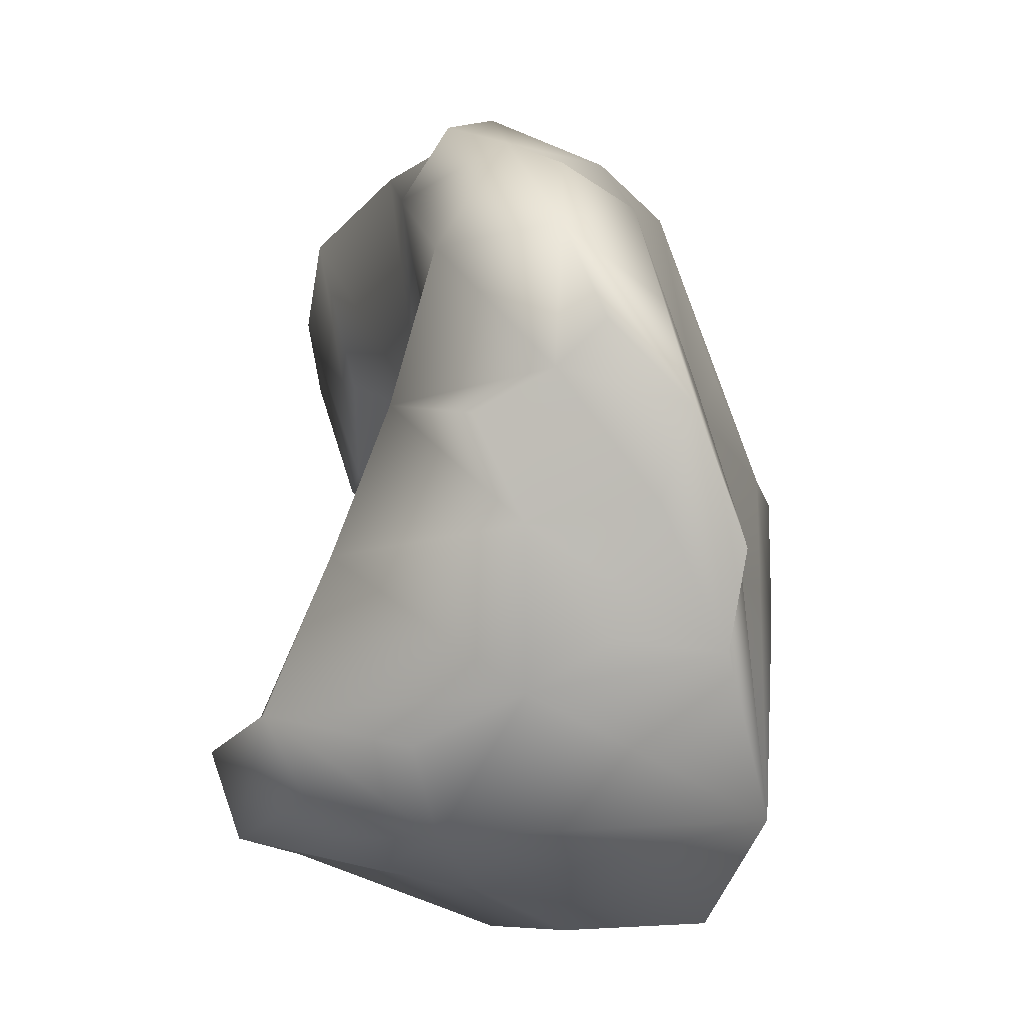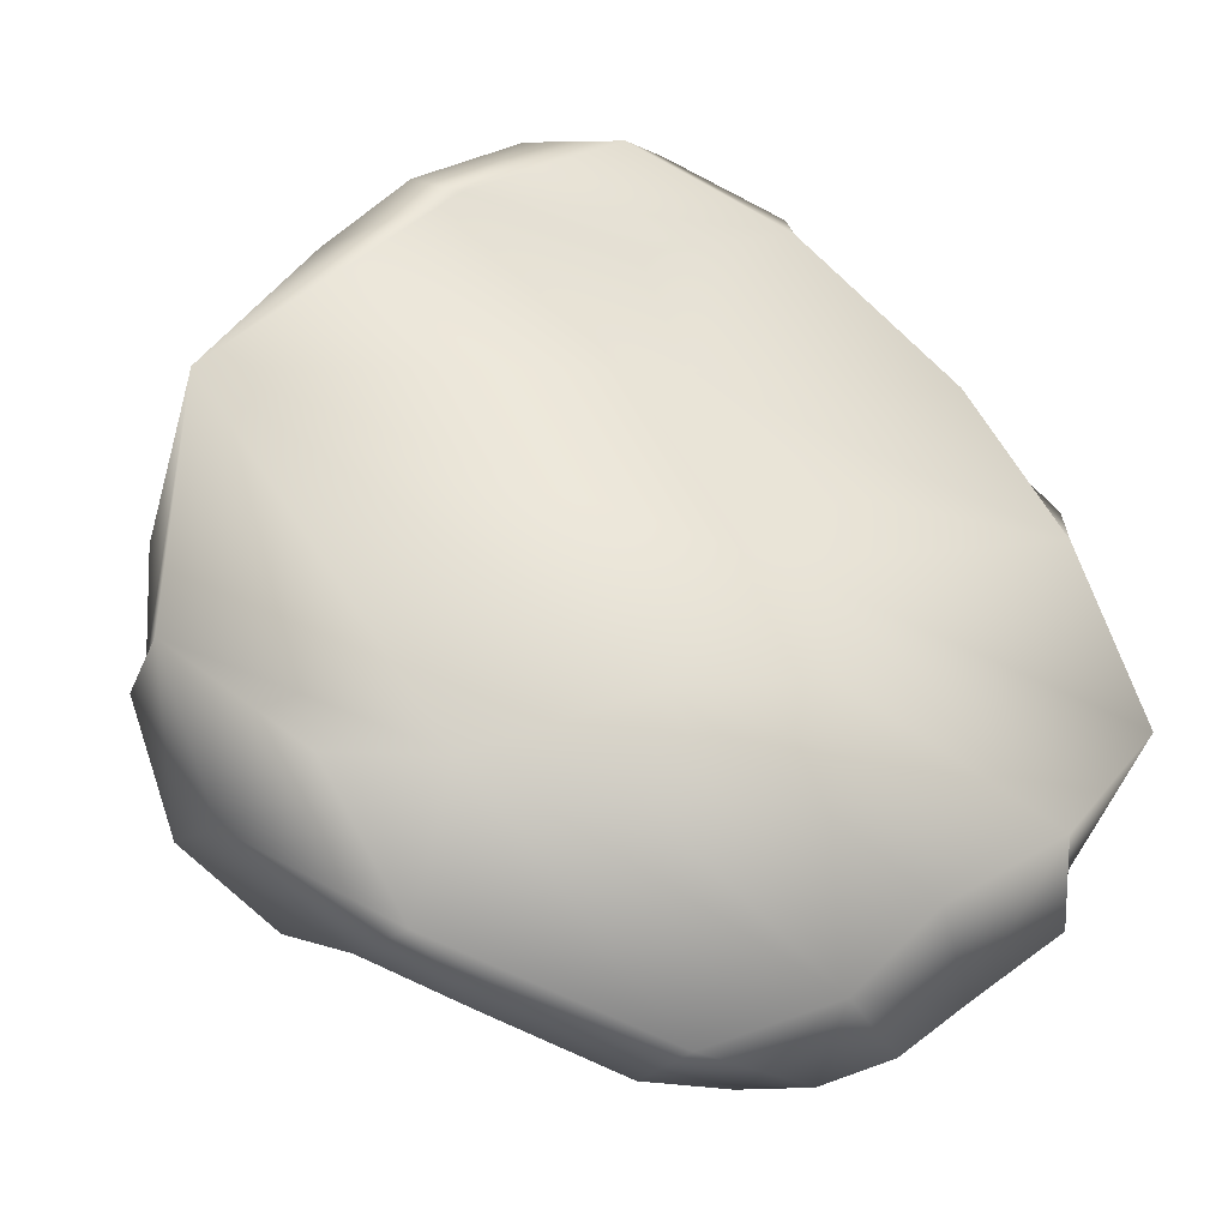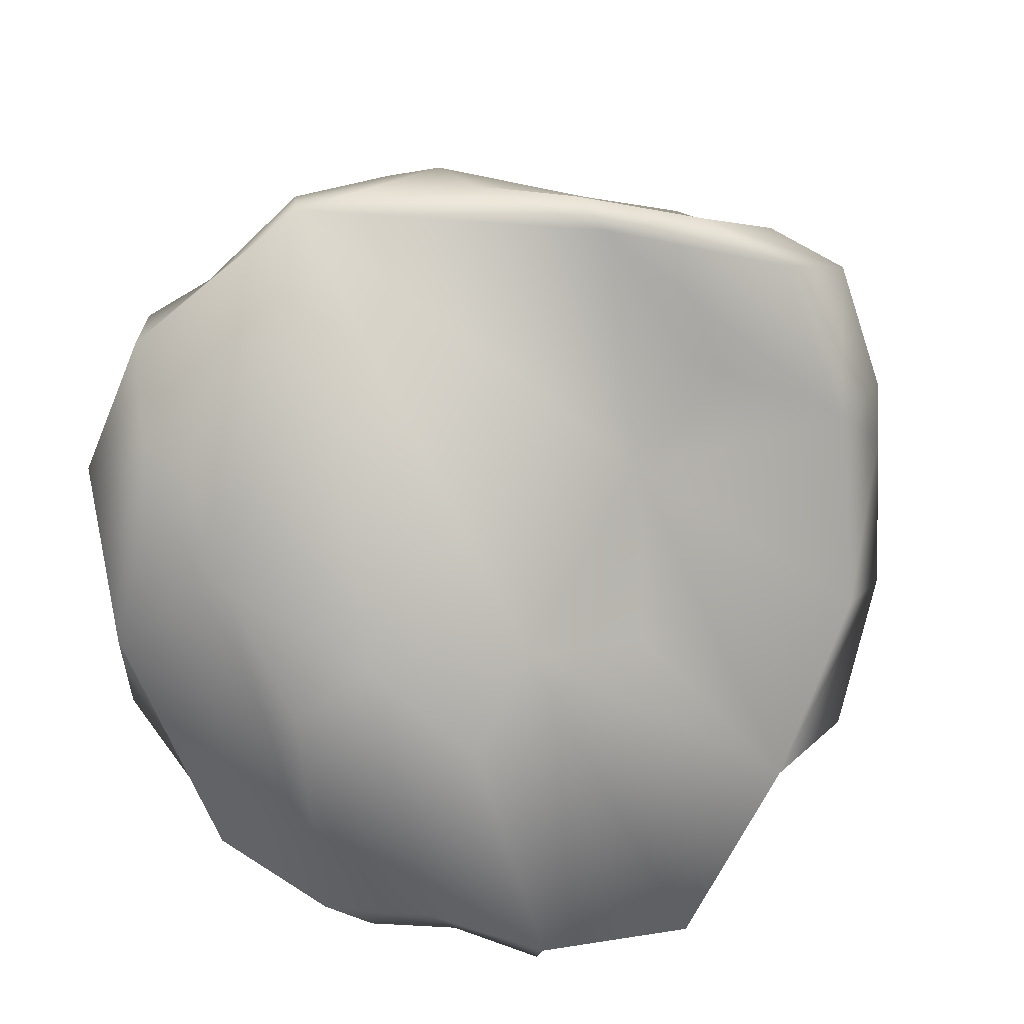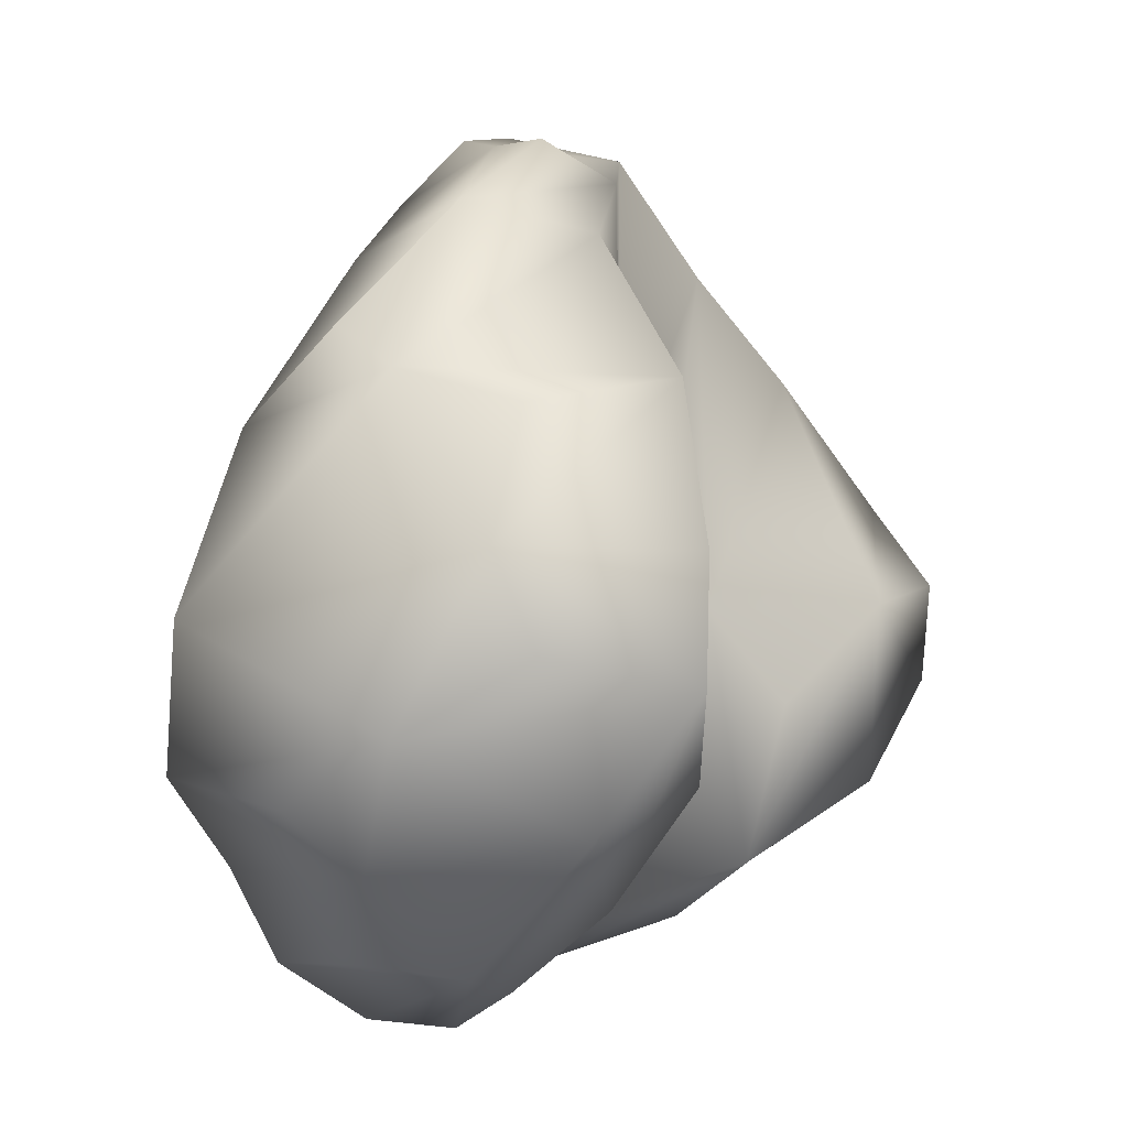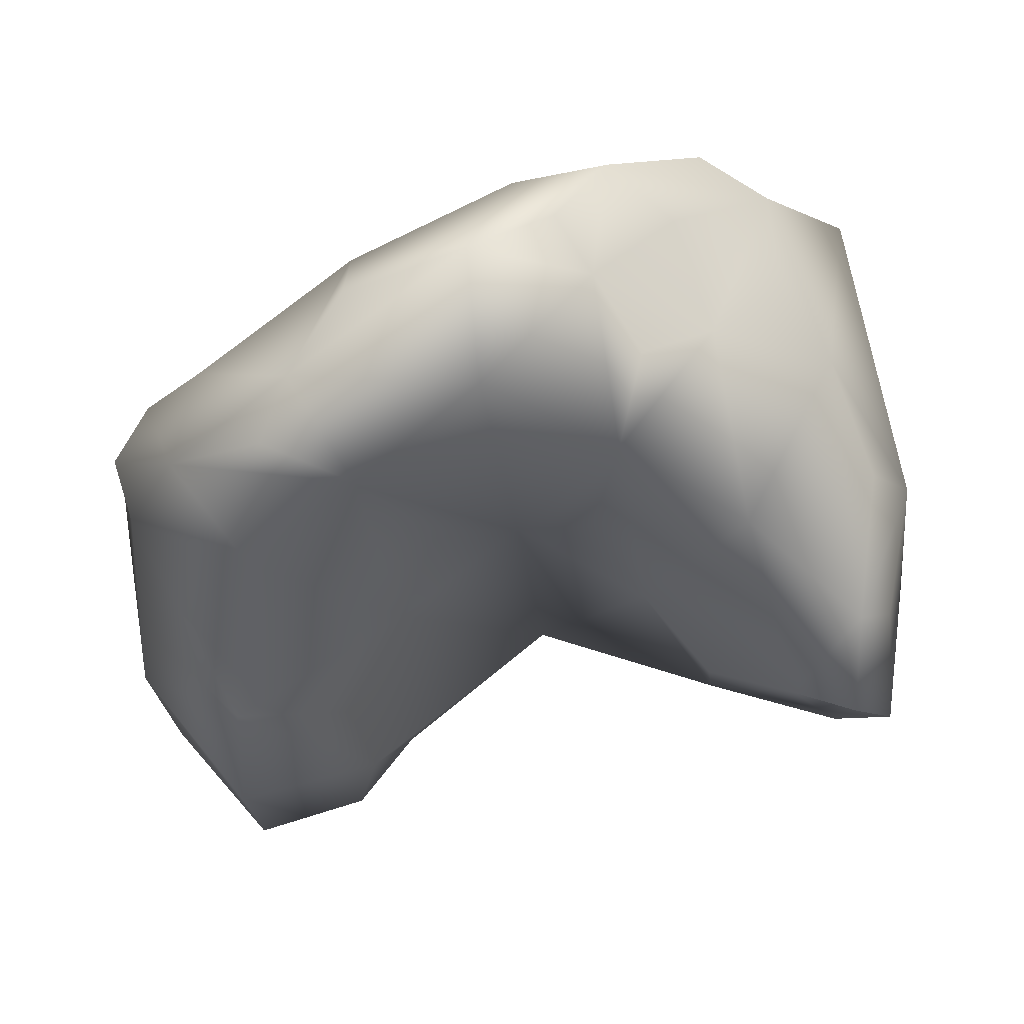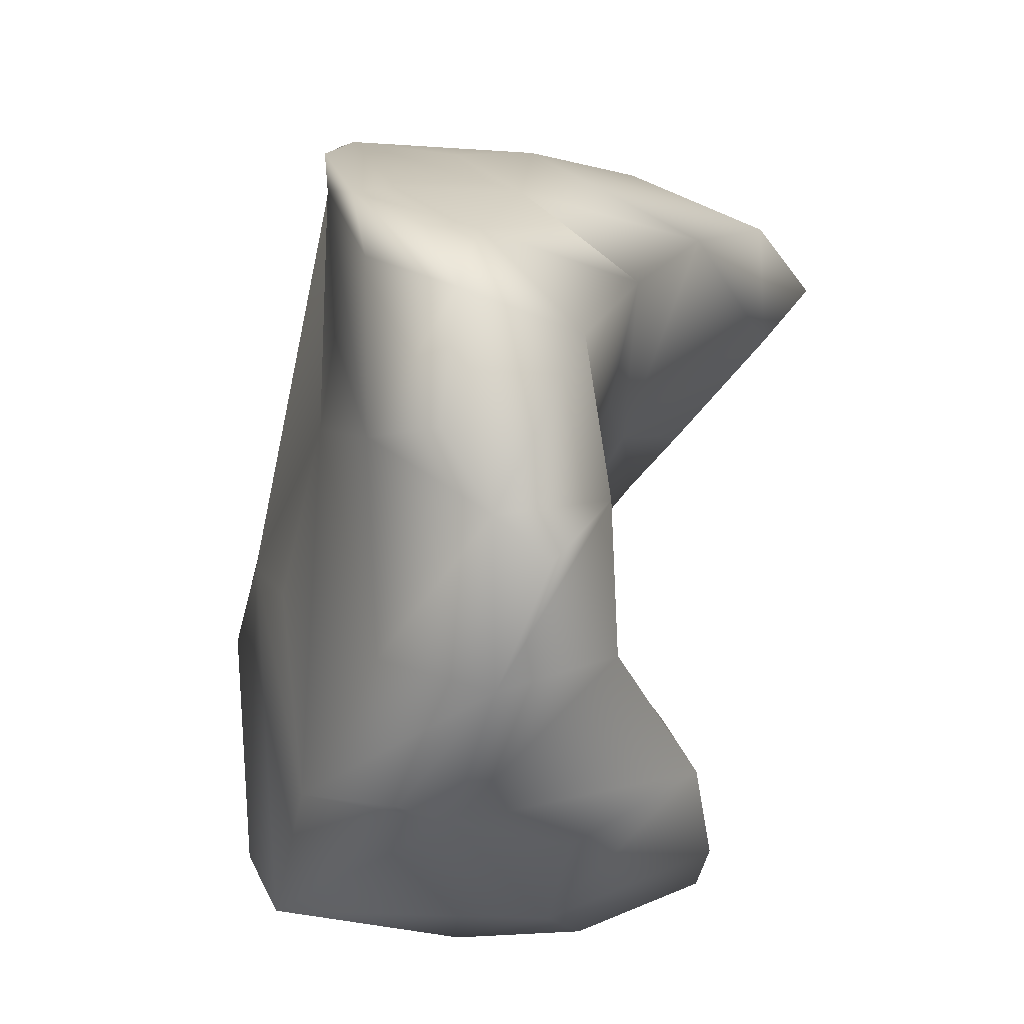
<metadata>
{"format":"obj","ext":"obj","renderer":"f3d","projection":"perspective","resolution":1024,"background":"white","views":[{"elev":57.2,"azim":-88.8,"up":"+Z"},{"elev":-20.5,"azim":-12.3,"up":"+Z"},{"elev":-77.7,"azim":-47.2,"up":"+Y"},{"elev":-16.0,"azim":110.3,"up":"+Z"},{"elev":61.9,"azim":171.8,"up":"+Z"},{"elev":58.6,"azim":97.3,"up":"+Z"}]}
</metadata>
<code>
g default
v -1.305 -0.572 -0.9767
v -1.473 -0.925 0.3227
v -0.6713 -0.5193 1.118
v -0.07594 -0.522 1.469
v 1.122 -0.3266 0.779
v 1.563 -0.7072 -0.5264
v 0.7937 -0.8825 -1.169
v 0.08085 -0.7015 -1.598
v -1.205 0.7989 -0.6176
v -1.344 0.7166 0.1468
v -0.7579 0.6155 0.8666
v 0.1488 0.2696 1.459
v 1.012 0.4967 0.7988
v 1.18 0.9077 -0.3655
v 0.9872 0.4617 -1.207
v -0.1415 -0.03583 -1.253
v -1.524 -0.7566 -0.4671
v -1.094 -0.7626 0.8355
v -0.4369 -0.6319 1.357
v 0.5169 -0.4333 1.24
v 1.373 -0.5911 0.1443
v 1.186 -0.9176 -0.9378
v 0.5135 -0.8365 -1.449
v -0.7649 -0.7886 -1.304
v -1.388 0.05272 -0.8497
v -1.51 0.2321 0.2085
v -1.335 0.9876 -0.2053
v -0.7389 -0.05967 1.075
v -1.166 0.8544 0.455
v 0.1323 -0.1678 1.63
v -0.3143 0.4182 1.159
v 1.25 0.104 0.8866
v 0.6088 0.4186 1.156
v 1.521 0.3289 -0.3845
v 1.138 0.8164 0.2207
v 1.072 -0.2736 -1.311
v 1.136 0.879 -0.792
v -0.02042 -0.409 -1.63
v 0.4906 0.3426 -1.336
v -0.7891 0.4277 -0.9771
v -0.946 0.9229 0.005232
v -0.4642 0.3967 -0.09005
v 0.01051 0.2205 0.2766
v 0.4822 0.3811 -0.01837
v 0.6575 0.6792 -0.7389
v -0.6658 -0.9486 -0.828
v -0.08882 -1.075 -0.6269
v 0.2794 -0.9886 -0.1753
v 0.0762 -0.7152 0.5649
v -0.6555 -0.7768 1.075
v -1.504 0.09027 -0.2556
v -1.211 -0.07494 0.7348
v -0.3065 -0.1536 1.39
v 0.7937 0.03718 1.278
v 1.463 -0.03037 0.251
v 1.423 -0.03555 -0.9376
v 0.6227 -0.09257 -1.559
v -0.8737 -0.3844 -1.282
v -1.142 1.075 0.1148
v -0.7068 0.6115 -0.4101
v -0.2515 0.3432 0.4477
v 0.3344 0.3118 0.4642
v 0.7352 0.675 -0.1894
v 0.7333 0.7252 -0.9996
v -1.065 -0.9033 -0.8309
v -0.1242 -1.01 -0.9678
v 0.4139 -1.075 -0.5589
v 0.5634 -0.8038 0.1446
v -0.06184 -0.6569 0.9853
v -0.8248 -0.8158 1.079
v -1.563 -0.2302 -0.4675
v -1.486 0.4528 -0.1317
v -1.066 -0.358 0.8529
v -1.317 0.3196 0.5286
v -0.1946 -0.3285 1.523
v -0.4363 0.1292 1.297
v 0.5684 -0.1697 1.429
v 0.9126 0.2567 1.22
v 1.494 -0.213 0.4077
v 1.426 0.3947 0.09408
v 1.342 -0.4342 -1.106
v 1.424 0.4448 -0.7161
v 0.8042 -0.3693 -1.515
v 0.3754 -0.04292 -1.567
v -0.5448 -0.6055 -1.483
v -1.043 0.0676 -1.119
g bolder11 bolderGroup3
f 29 11 41 59
f 41 9 27 59
f 27 10 29 59
f 41 11 42 60
f 42 16 40 60
f 40 9 41 60
f 31 12 43 61
f 43 16 42 61
f 42 11 31 61
f 33 13 44 62
f 44 16 43 62
f 43 12 33 62
f 35 14 45 63
f 45 16 44 63
f 44 13 35 63
f 37 15 39 64
f 39 16 45 64
f 45 14 37 64
f 24 8 46 65
f 46 2 17 65
f 17 1 24 65
f 23 7 47 66
f 47 2 46 66
f 46 8 23 66
f 22 6 48 67
f 48 2 47 67
f 47 7 22 67
f 21 5 49 68
f 49 2 48 68
f 48 6 21 68
f 20 4 50 69
f 50 2 49 69
f 49 5 20 69
f 19 3 18 70
f 18 2 50 70
f 50 4 19 70
f 17 2 51 71
f 51 9 25 71
f 25 1 17 71
f 51 2 26 72
f 26 10 27 72
f 27 9 51 72
f 28 11 52 73
f 52 2 18 73
f 18 3 28 73
f 52 11 29 74
f 29 10 26 74
f 26 2 52 74
f 30 12 53 75
f 53 3 19 75
f 19 4 30 75
f 53 12 31 76
f 31 11 28 76
f 28 3 53 76
f 20 5 54 77
f 54 12 30 77
f 30 4 20 77
f 54 5 32 78
f 32 13 33 78
f 33 12 54 78
f 21 6 55 79
f 55 13 32 79
f 32 5 21 79
f 55 6 34 80
f 34 14 35 80
f 35 13 55 80
f 36 15 56 81
f 56 6 22 81
f 22 7 36 81
f 56 15 37 82
f 37 14 34 82
f 34 6 56 82
f 23 8 57 83
f 57 15 36 83
f 36 7 23 83
f 57 8 38 84
f 38 16 39 84
f 39 15 57 84
f 24 1 58 85
f 58 16 38 85
f 38 8 24 85
f 58 1 25 86
f 25 9 40 86
f 40 16 58 86

</code>
